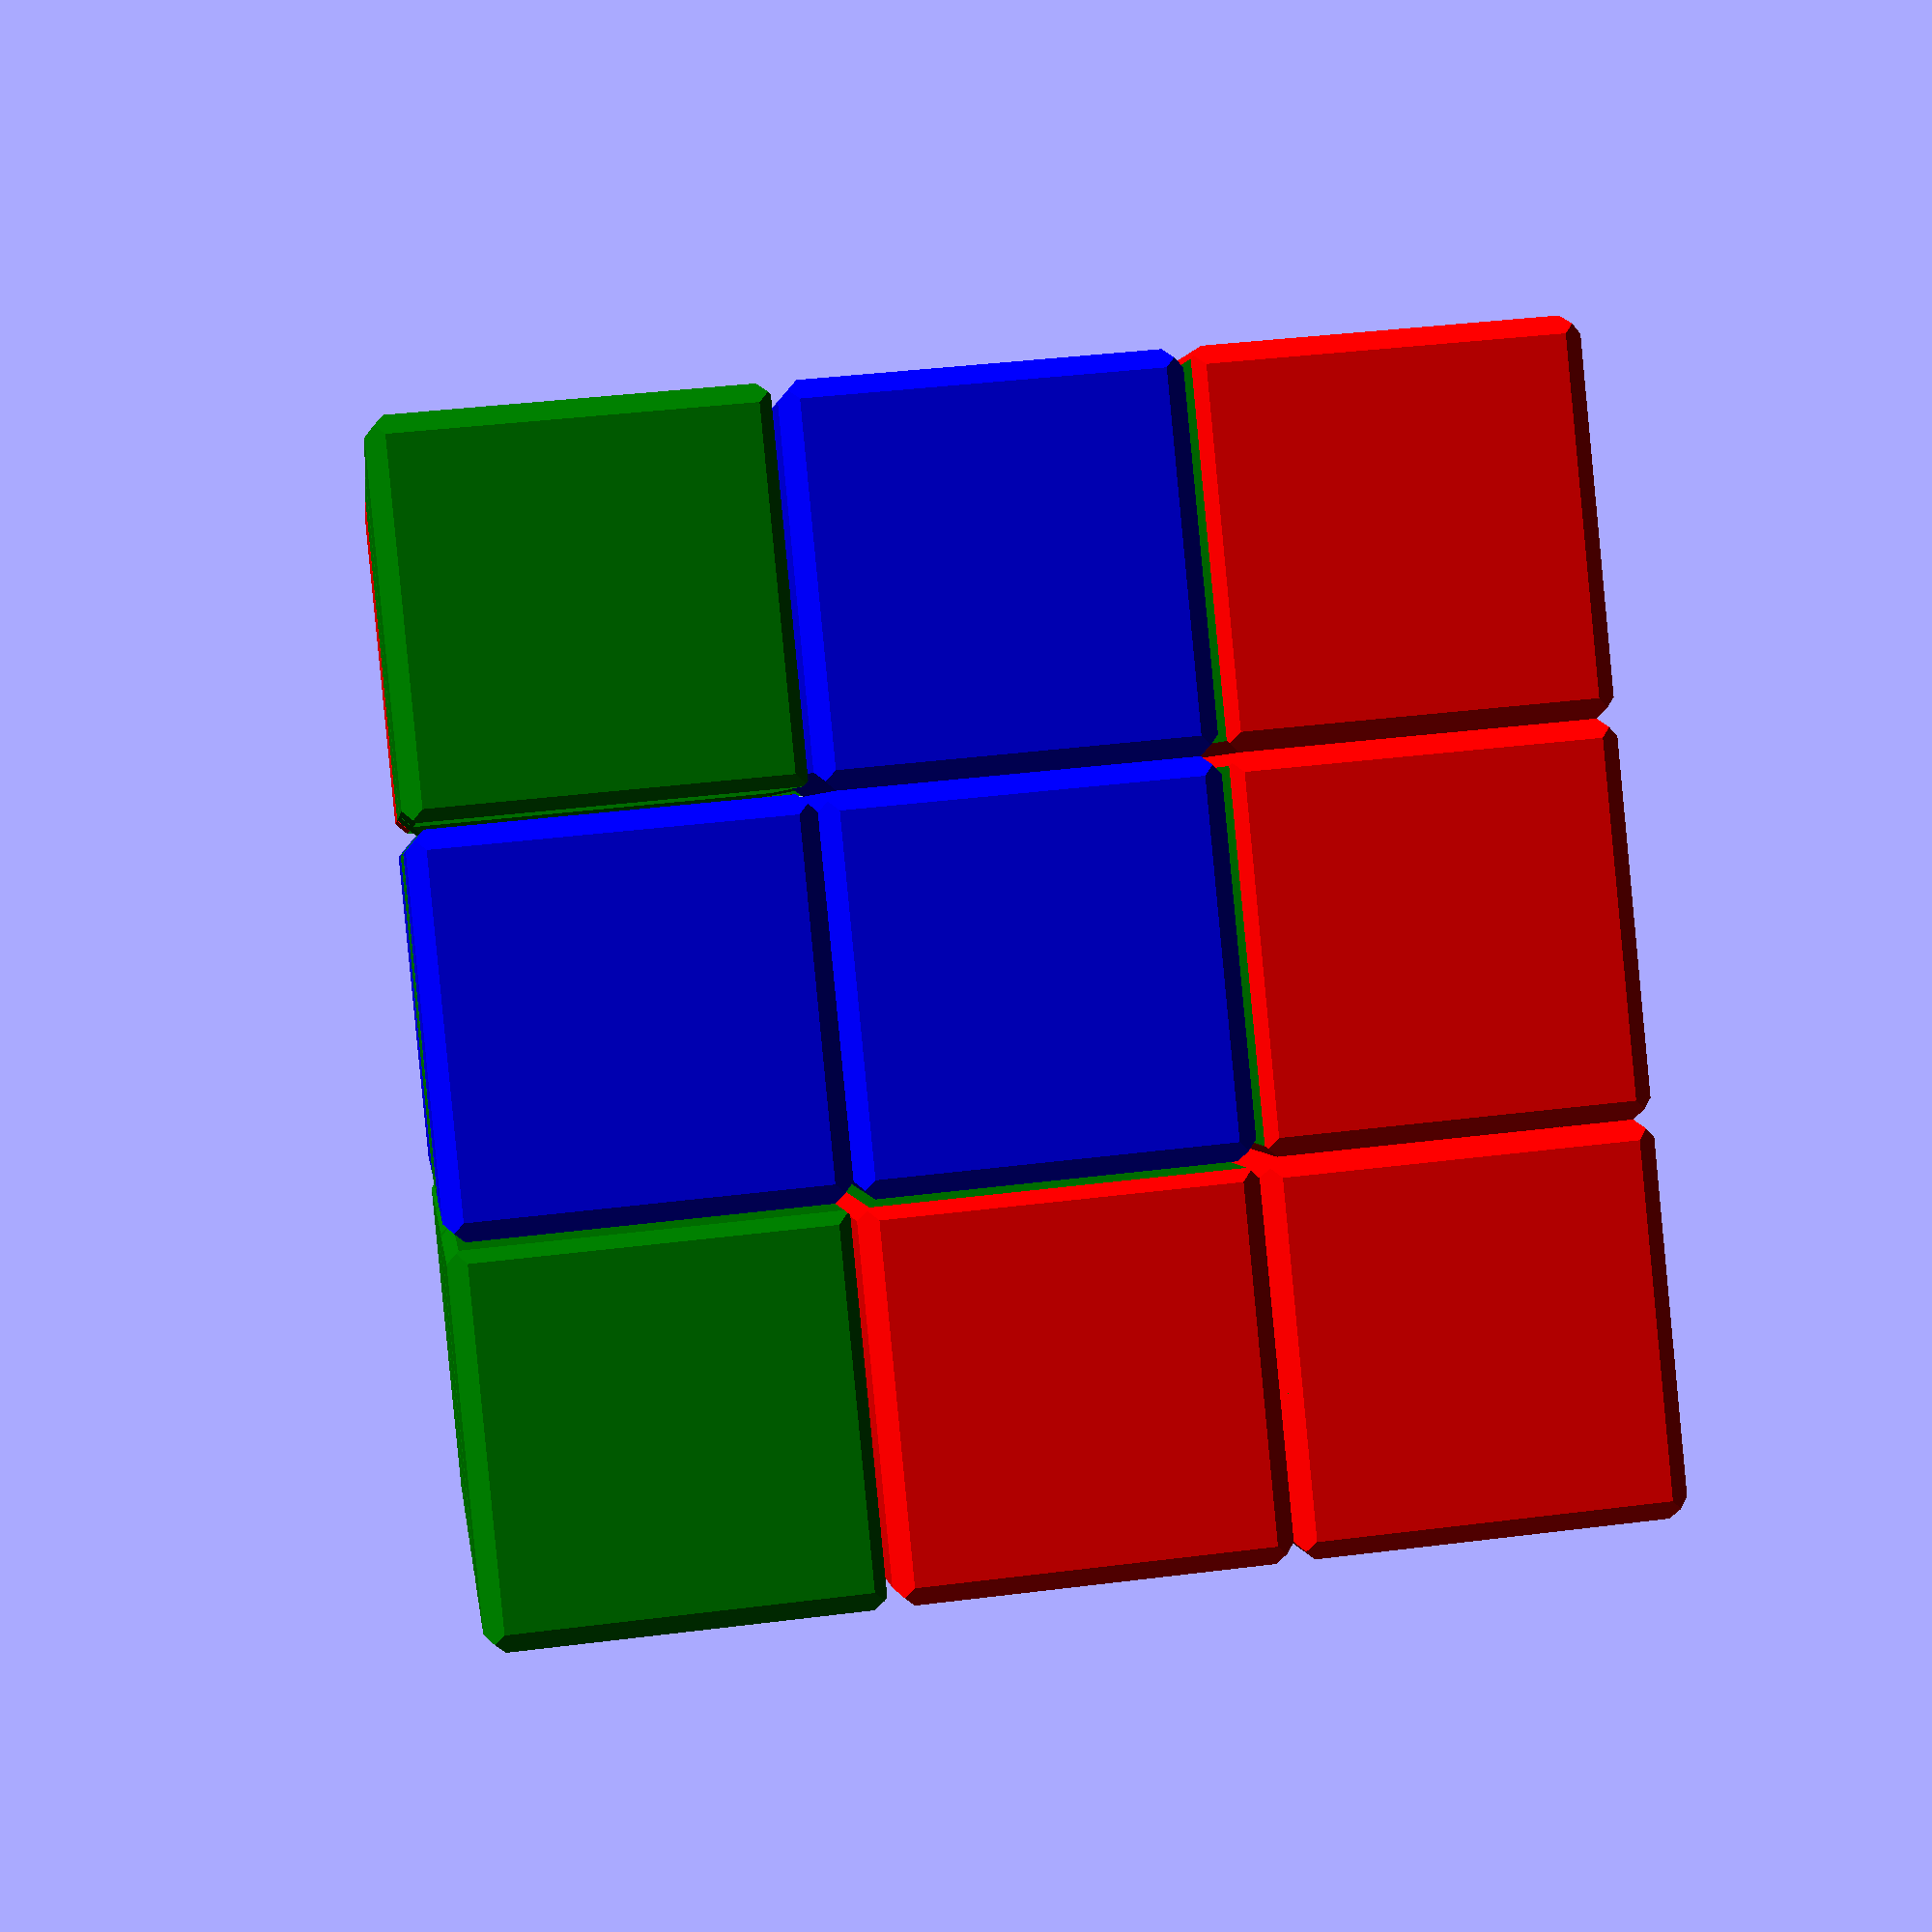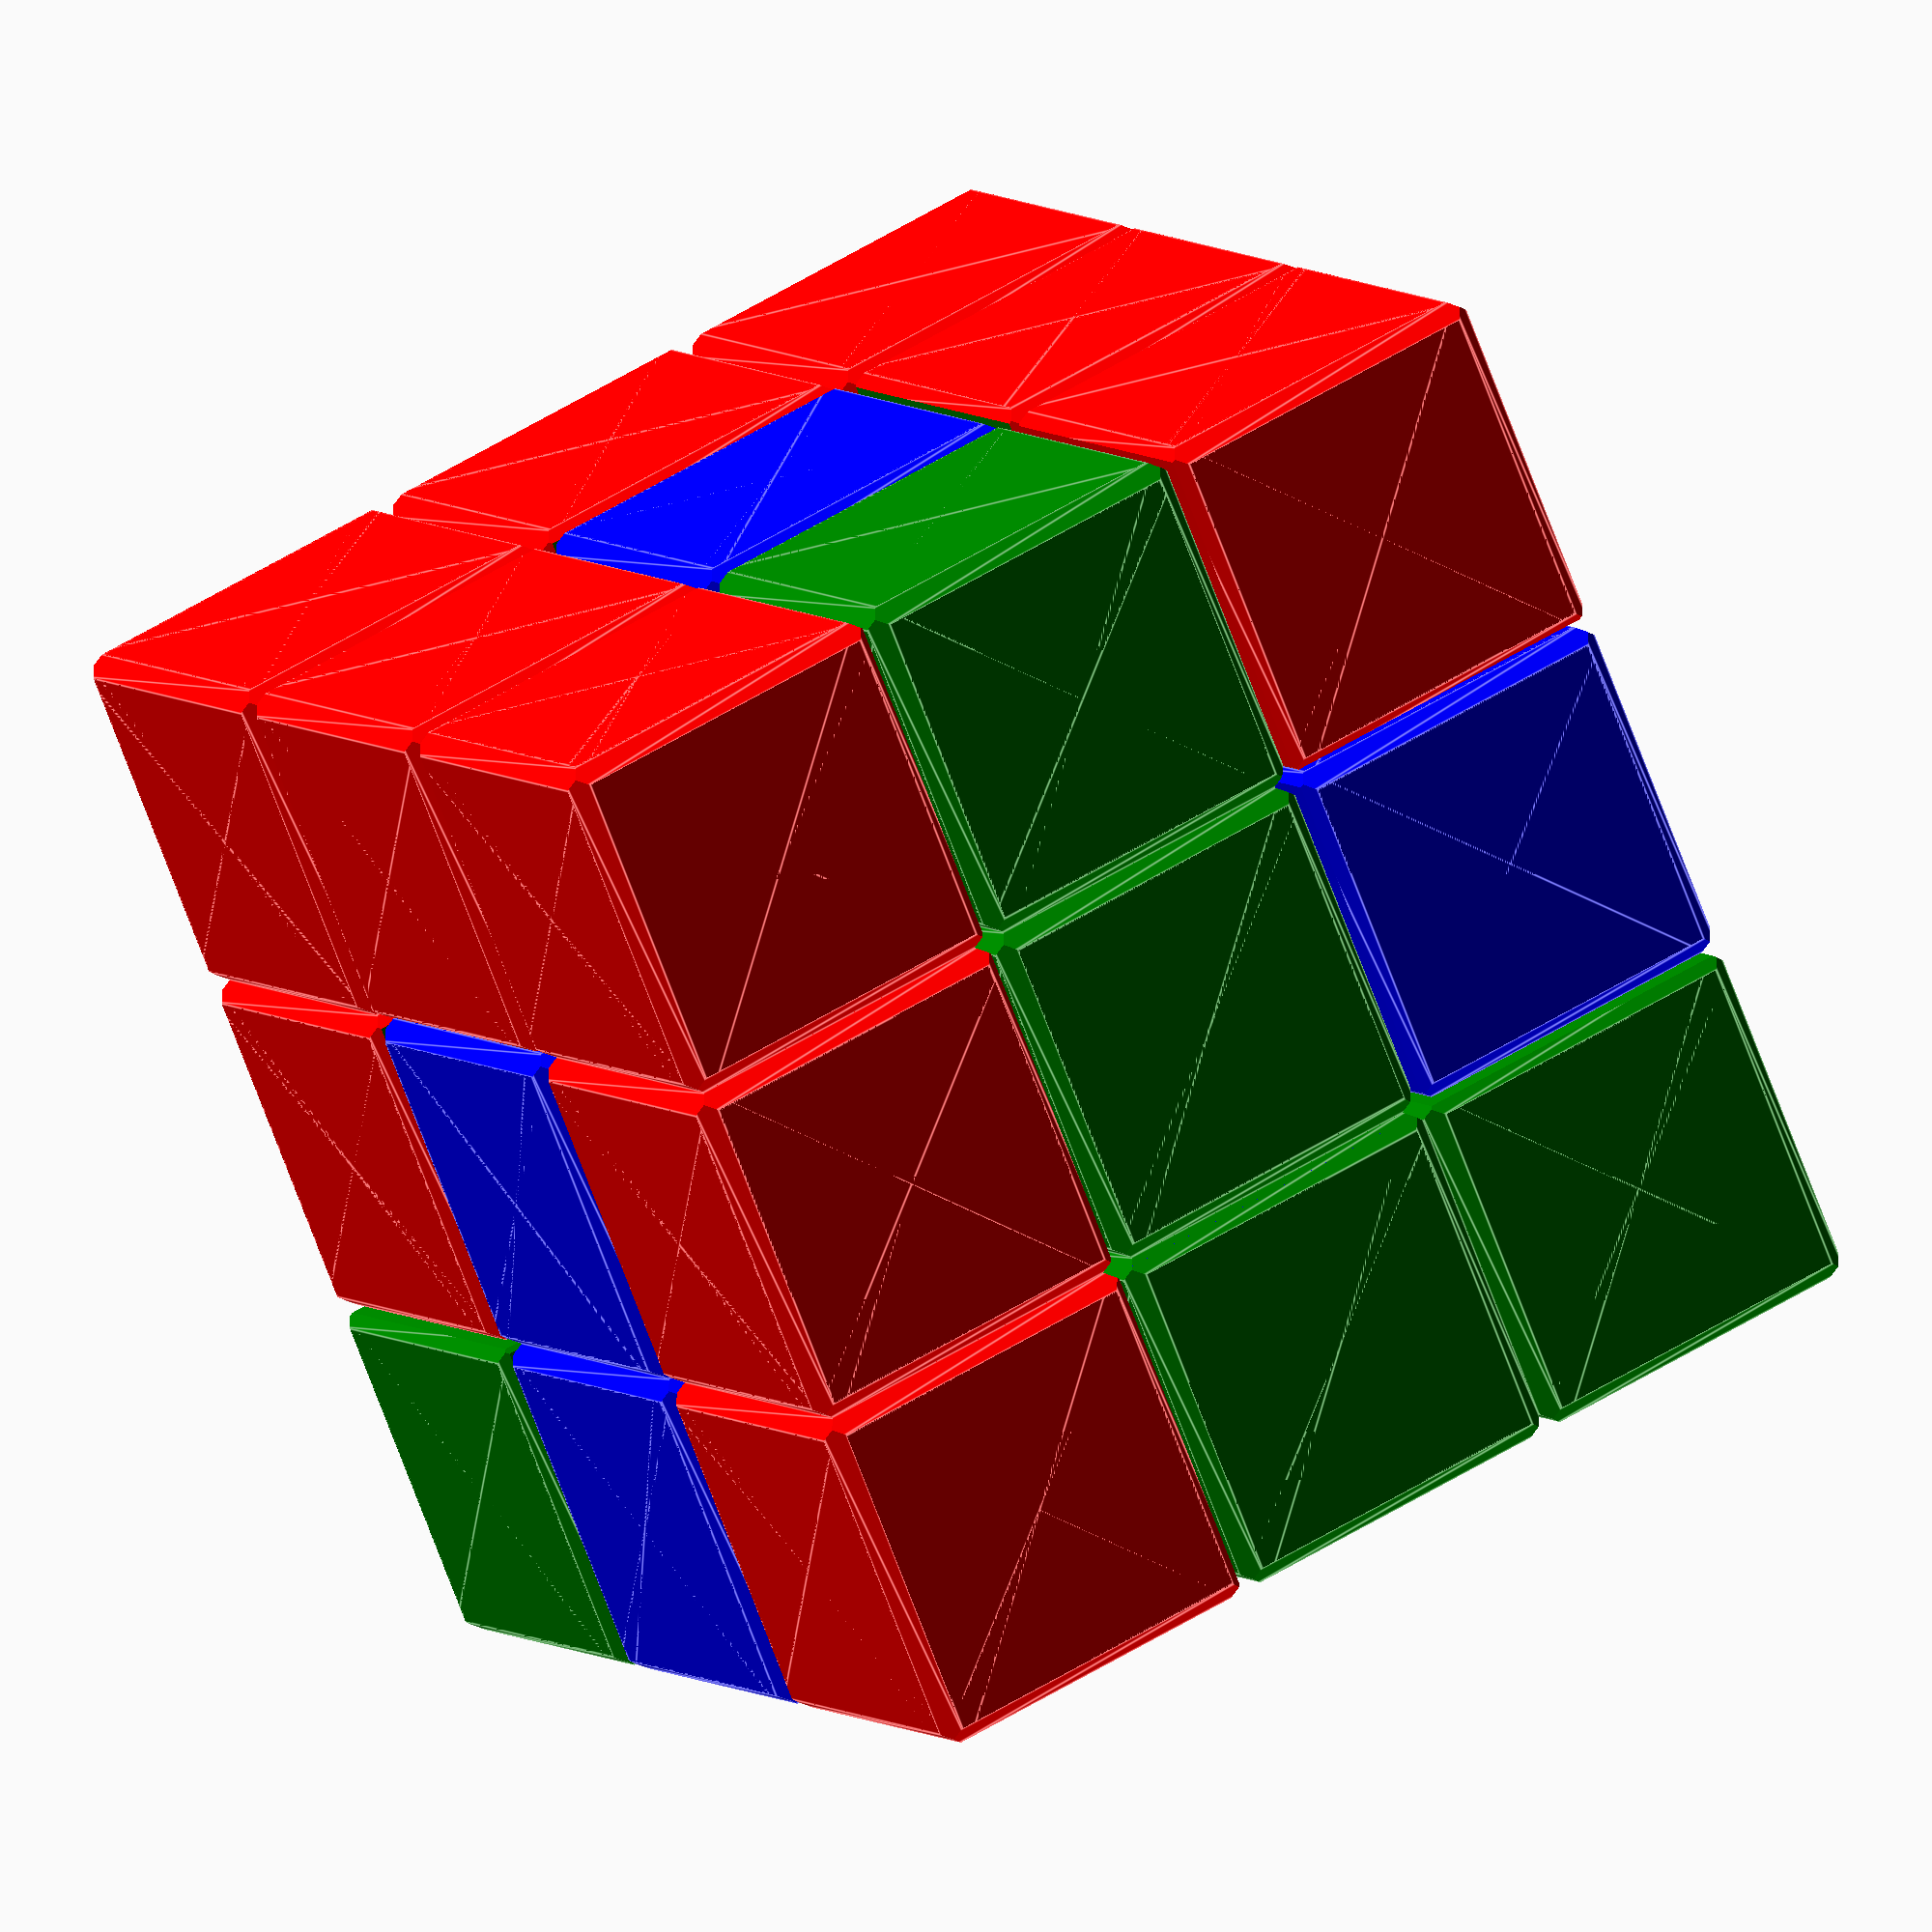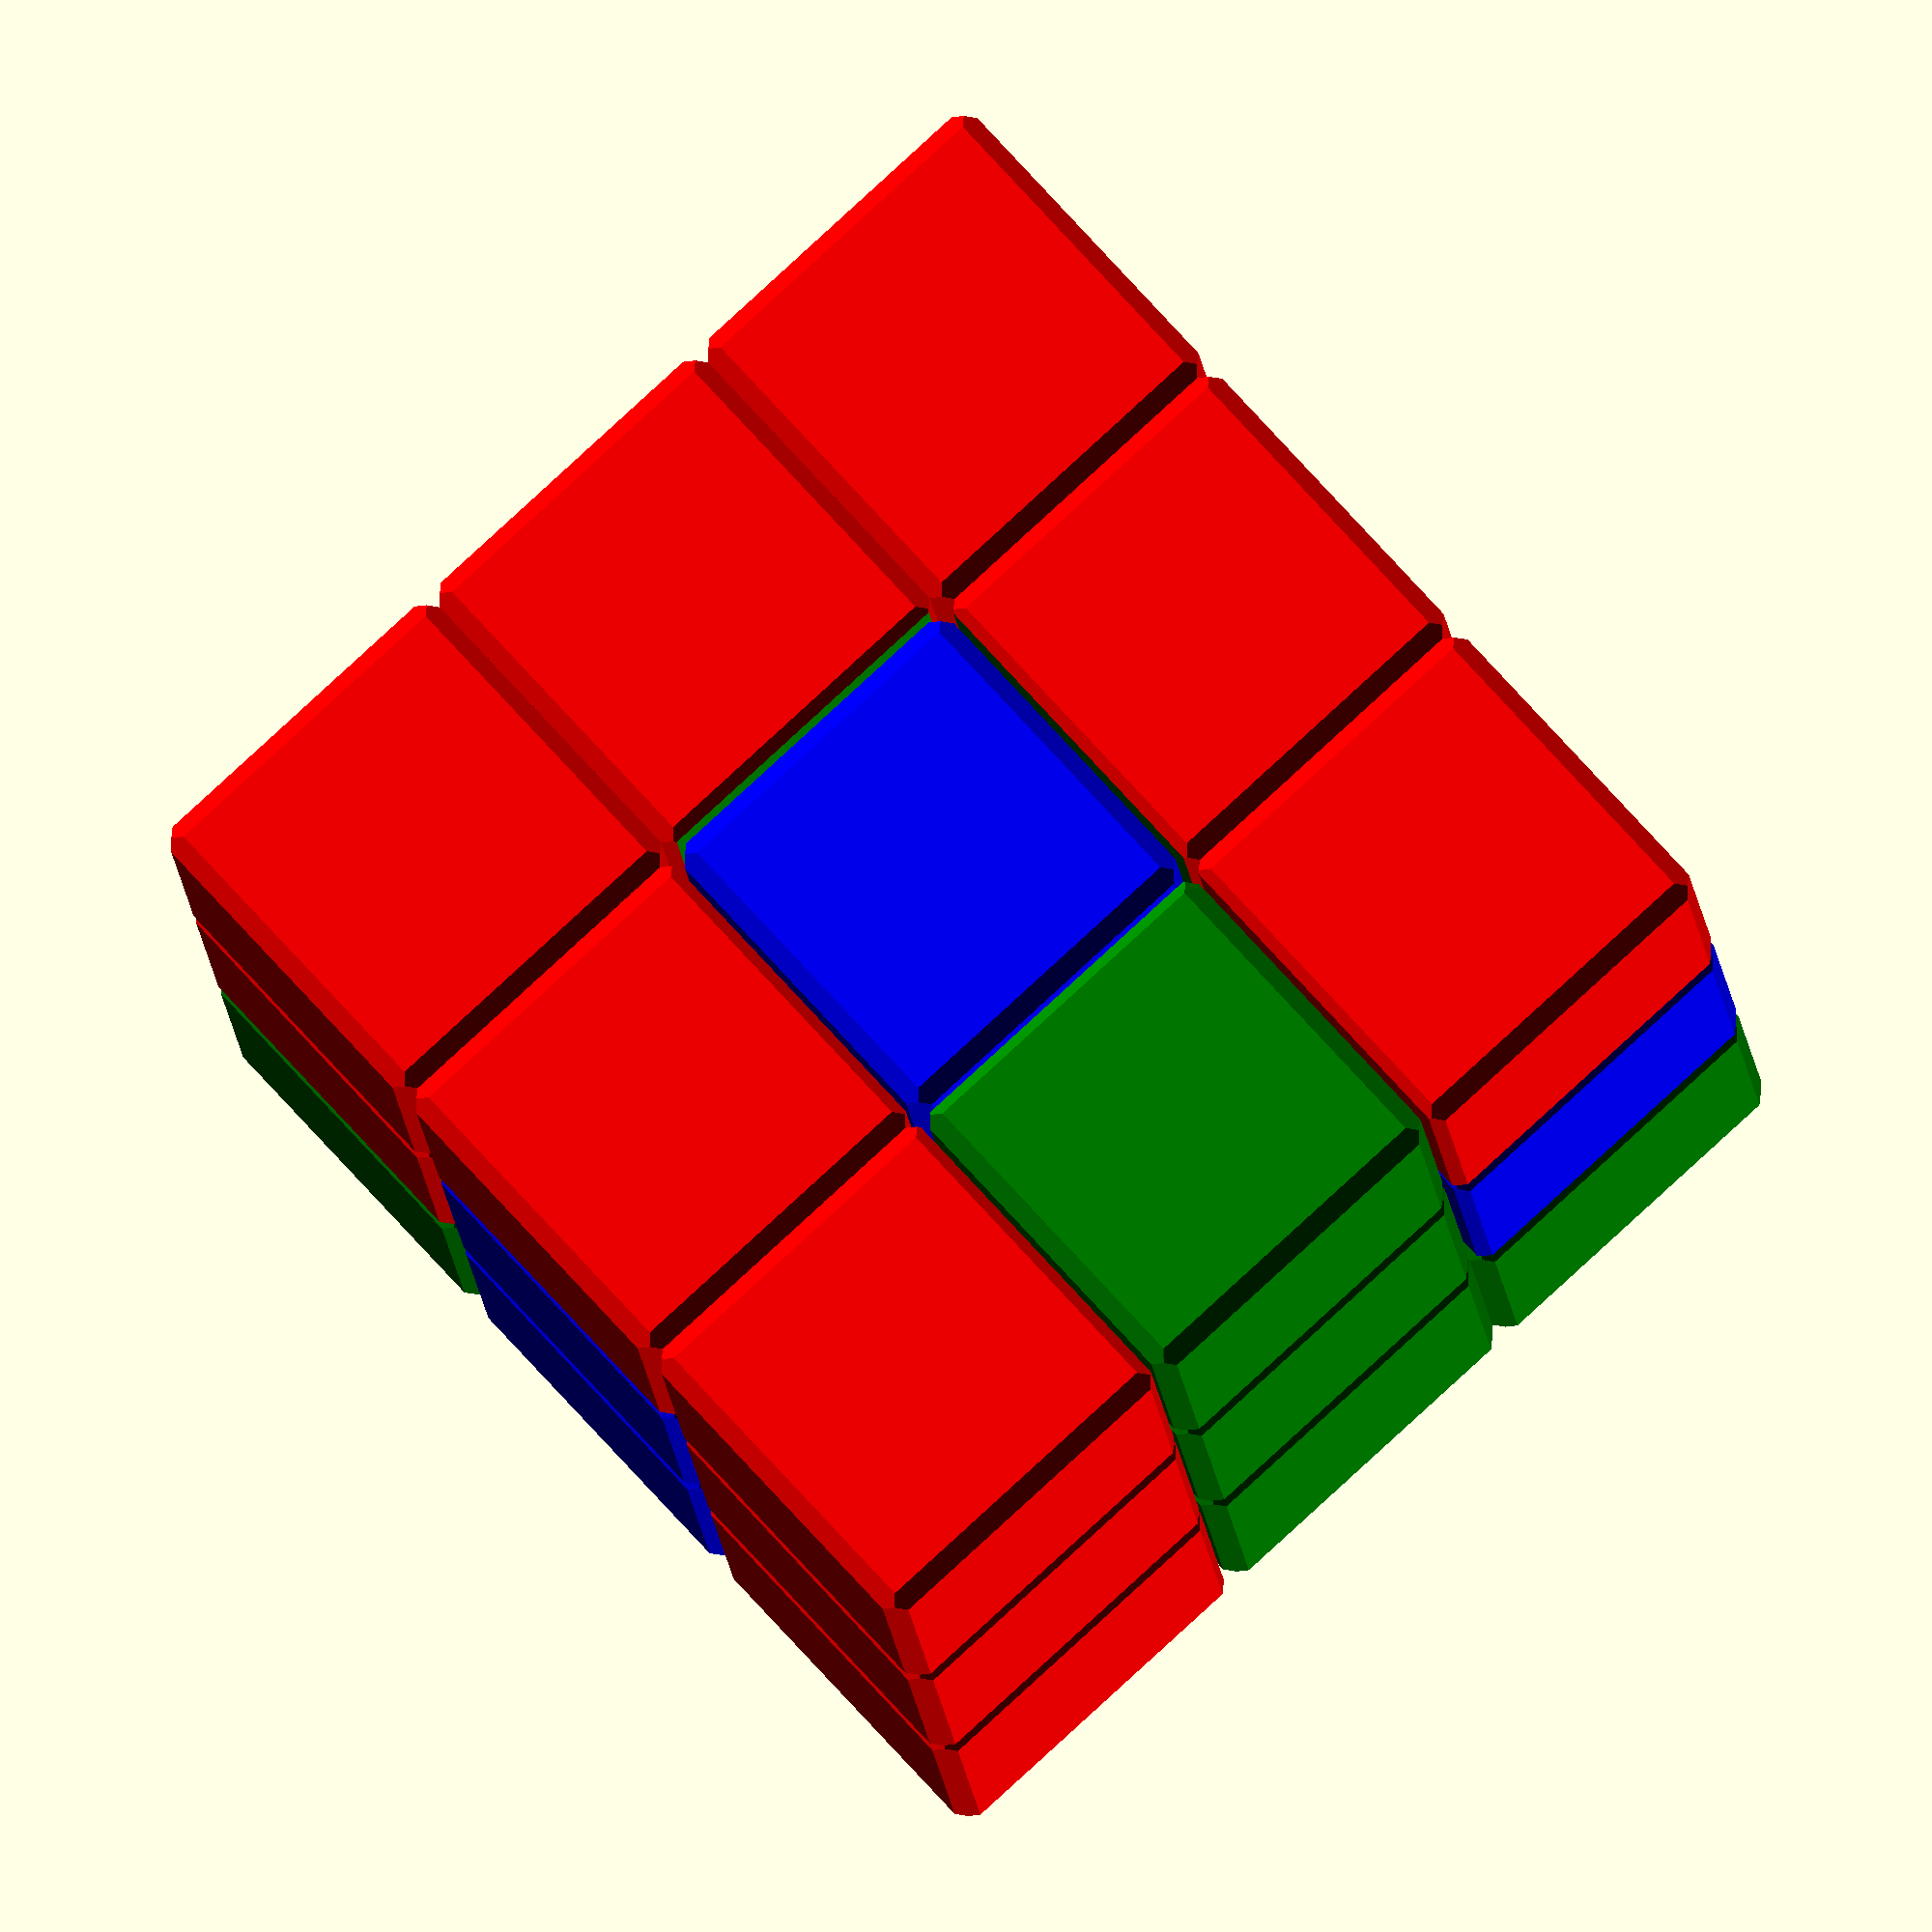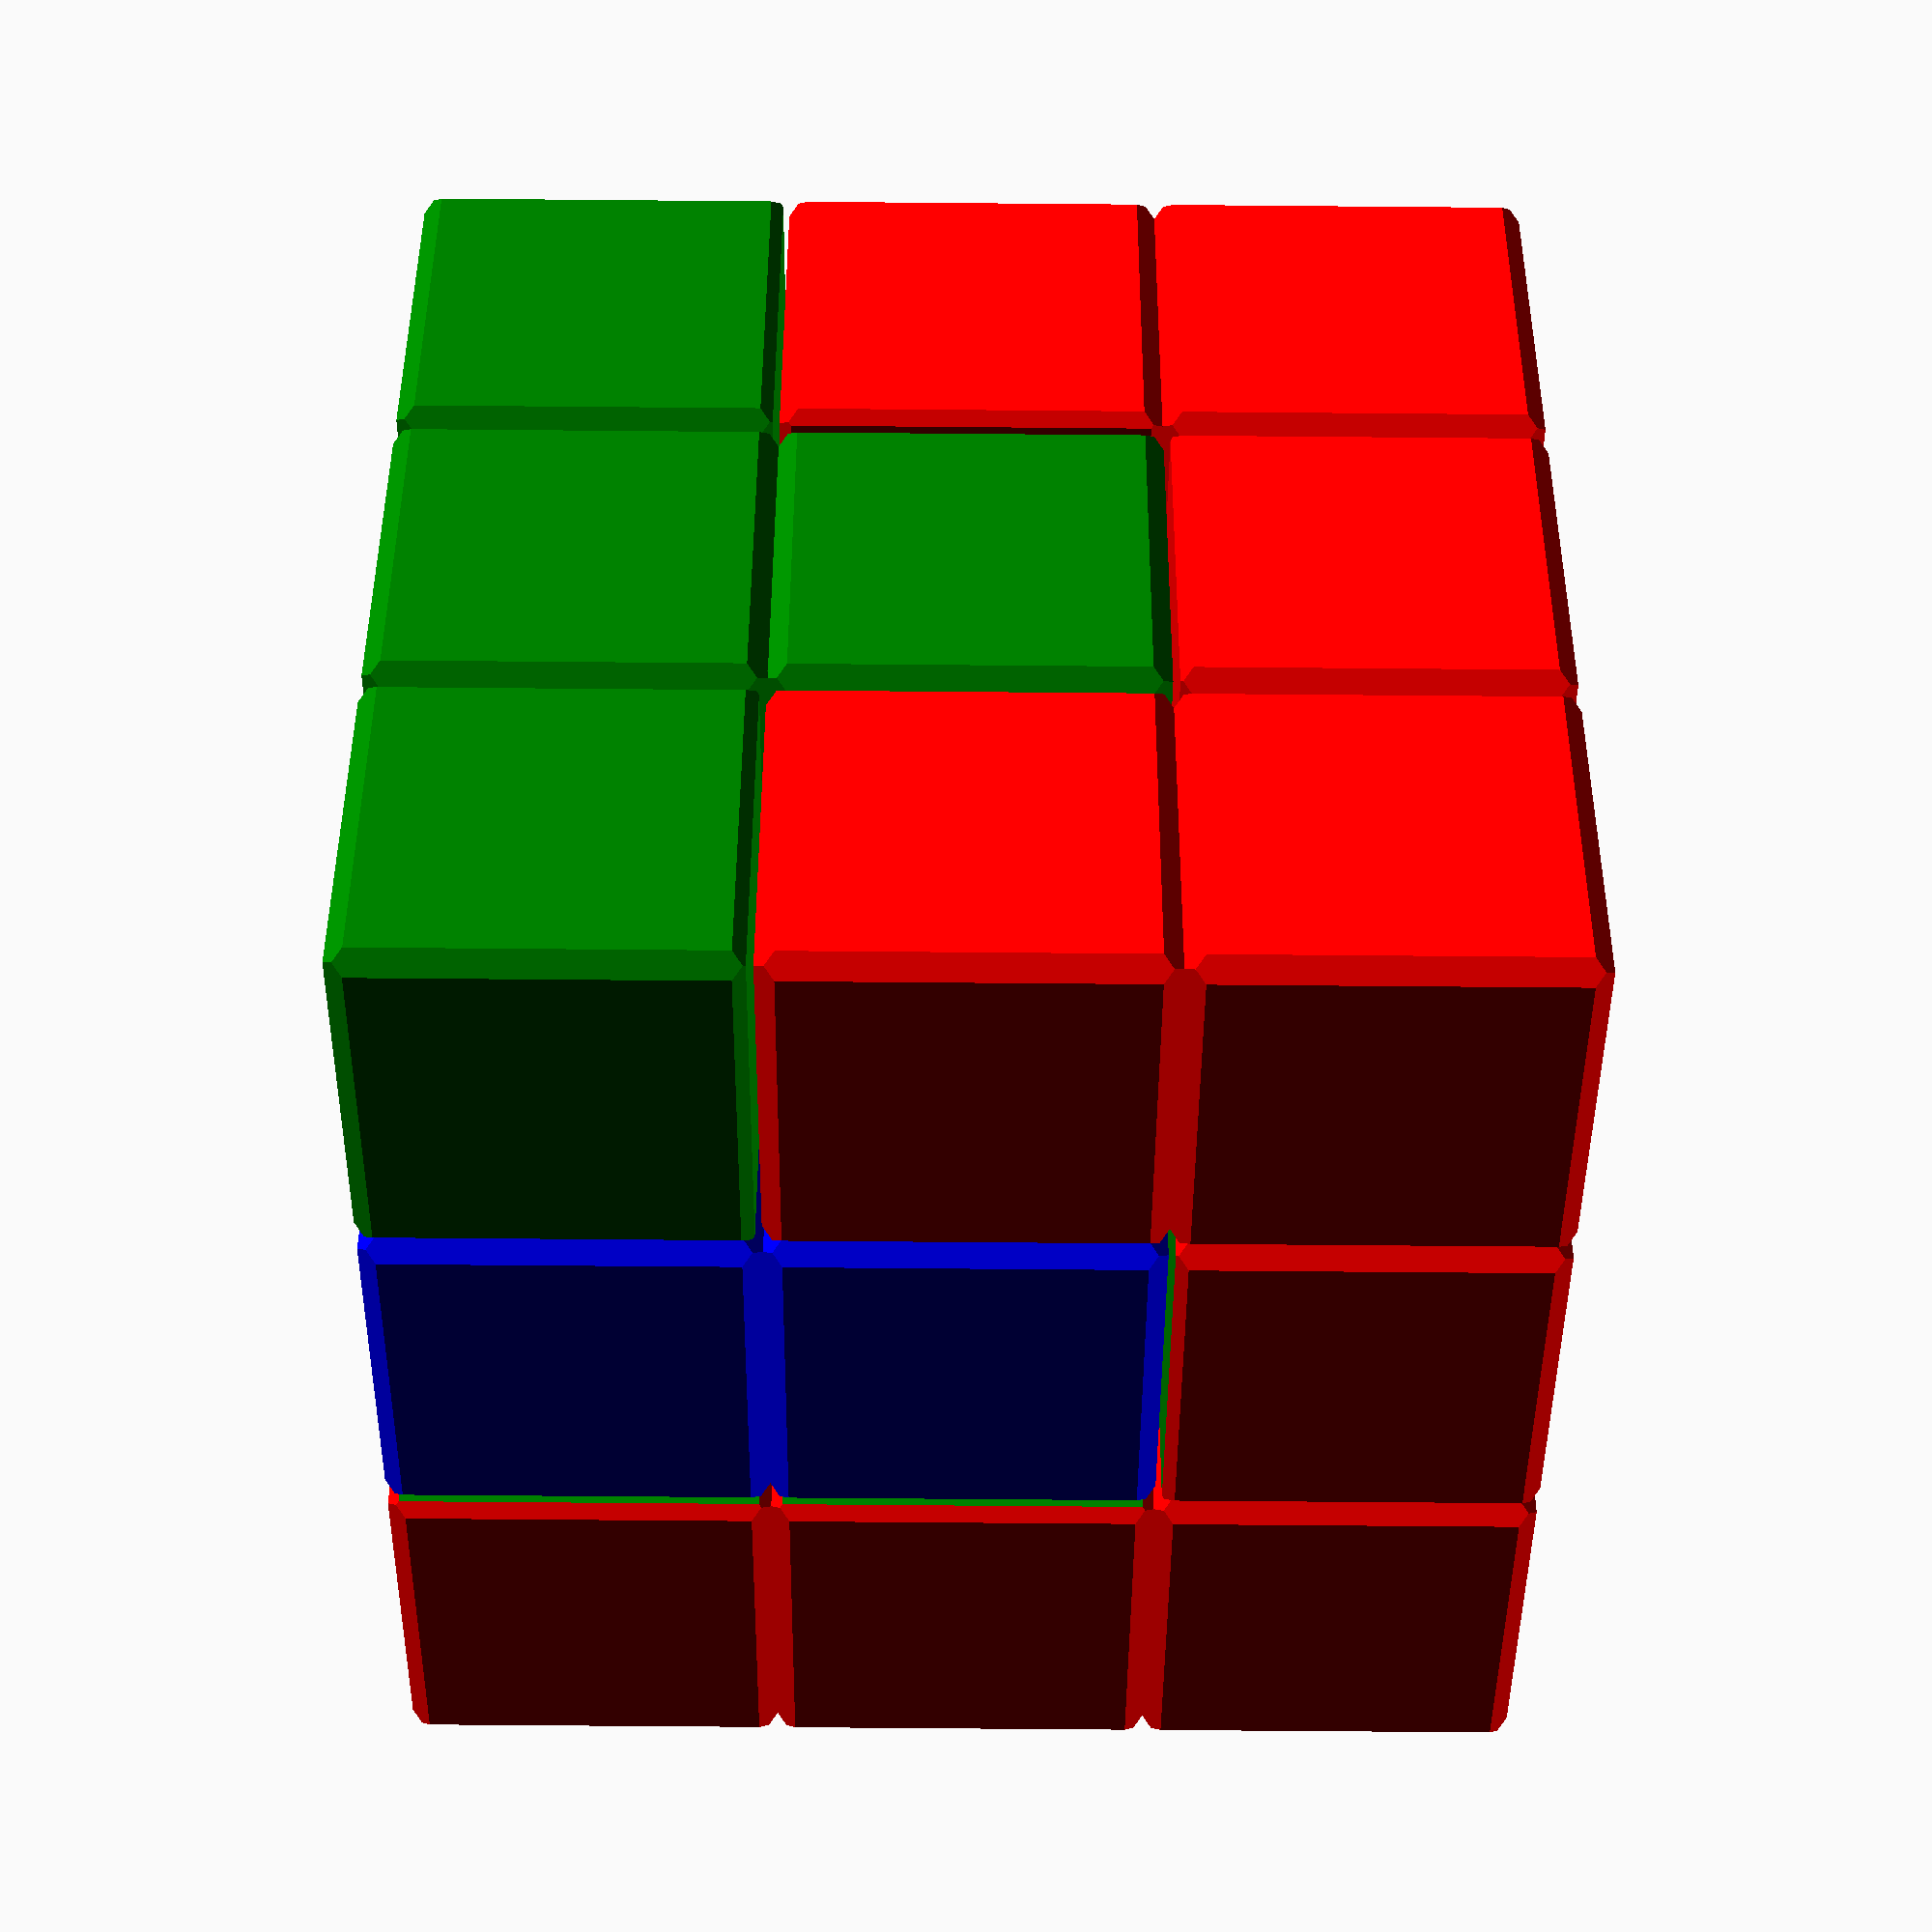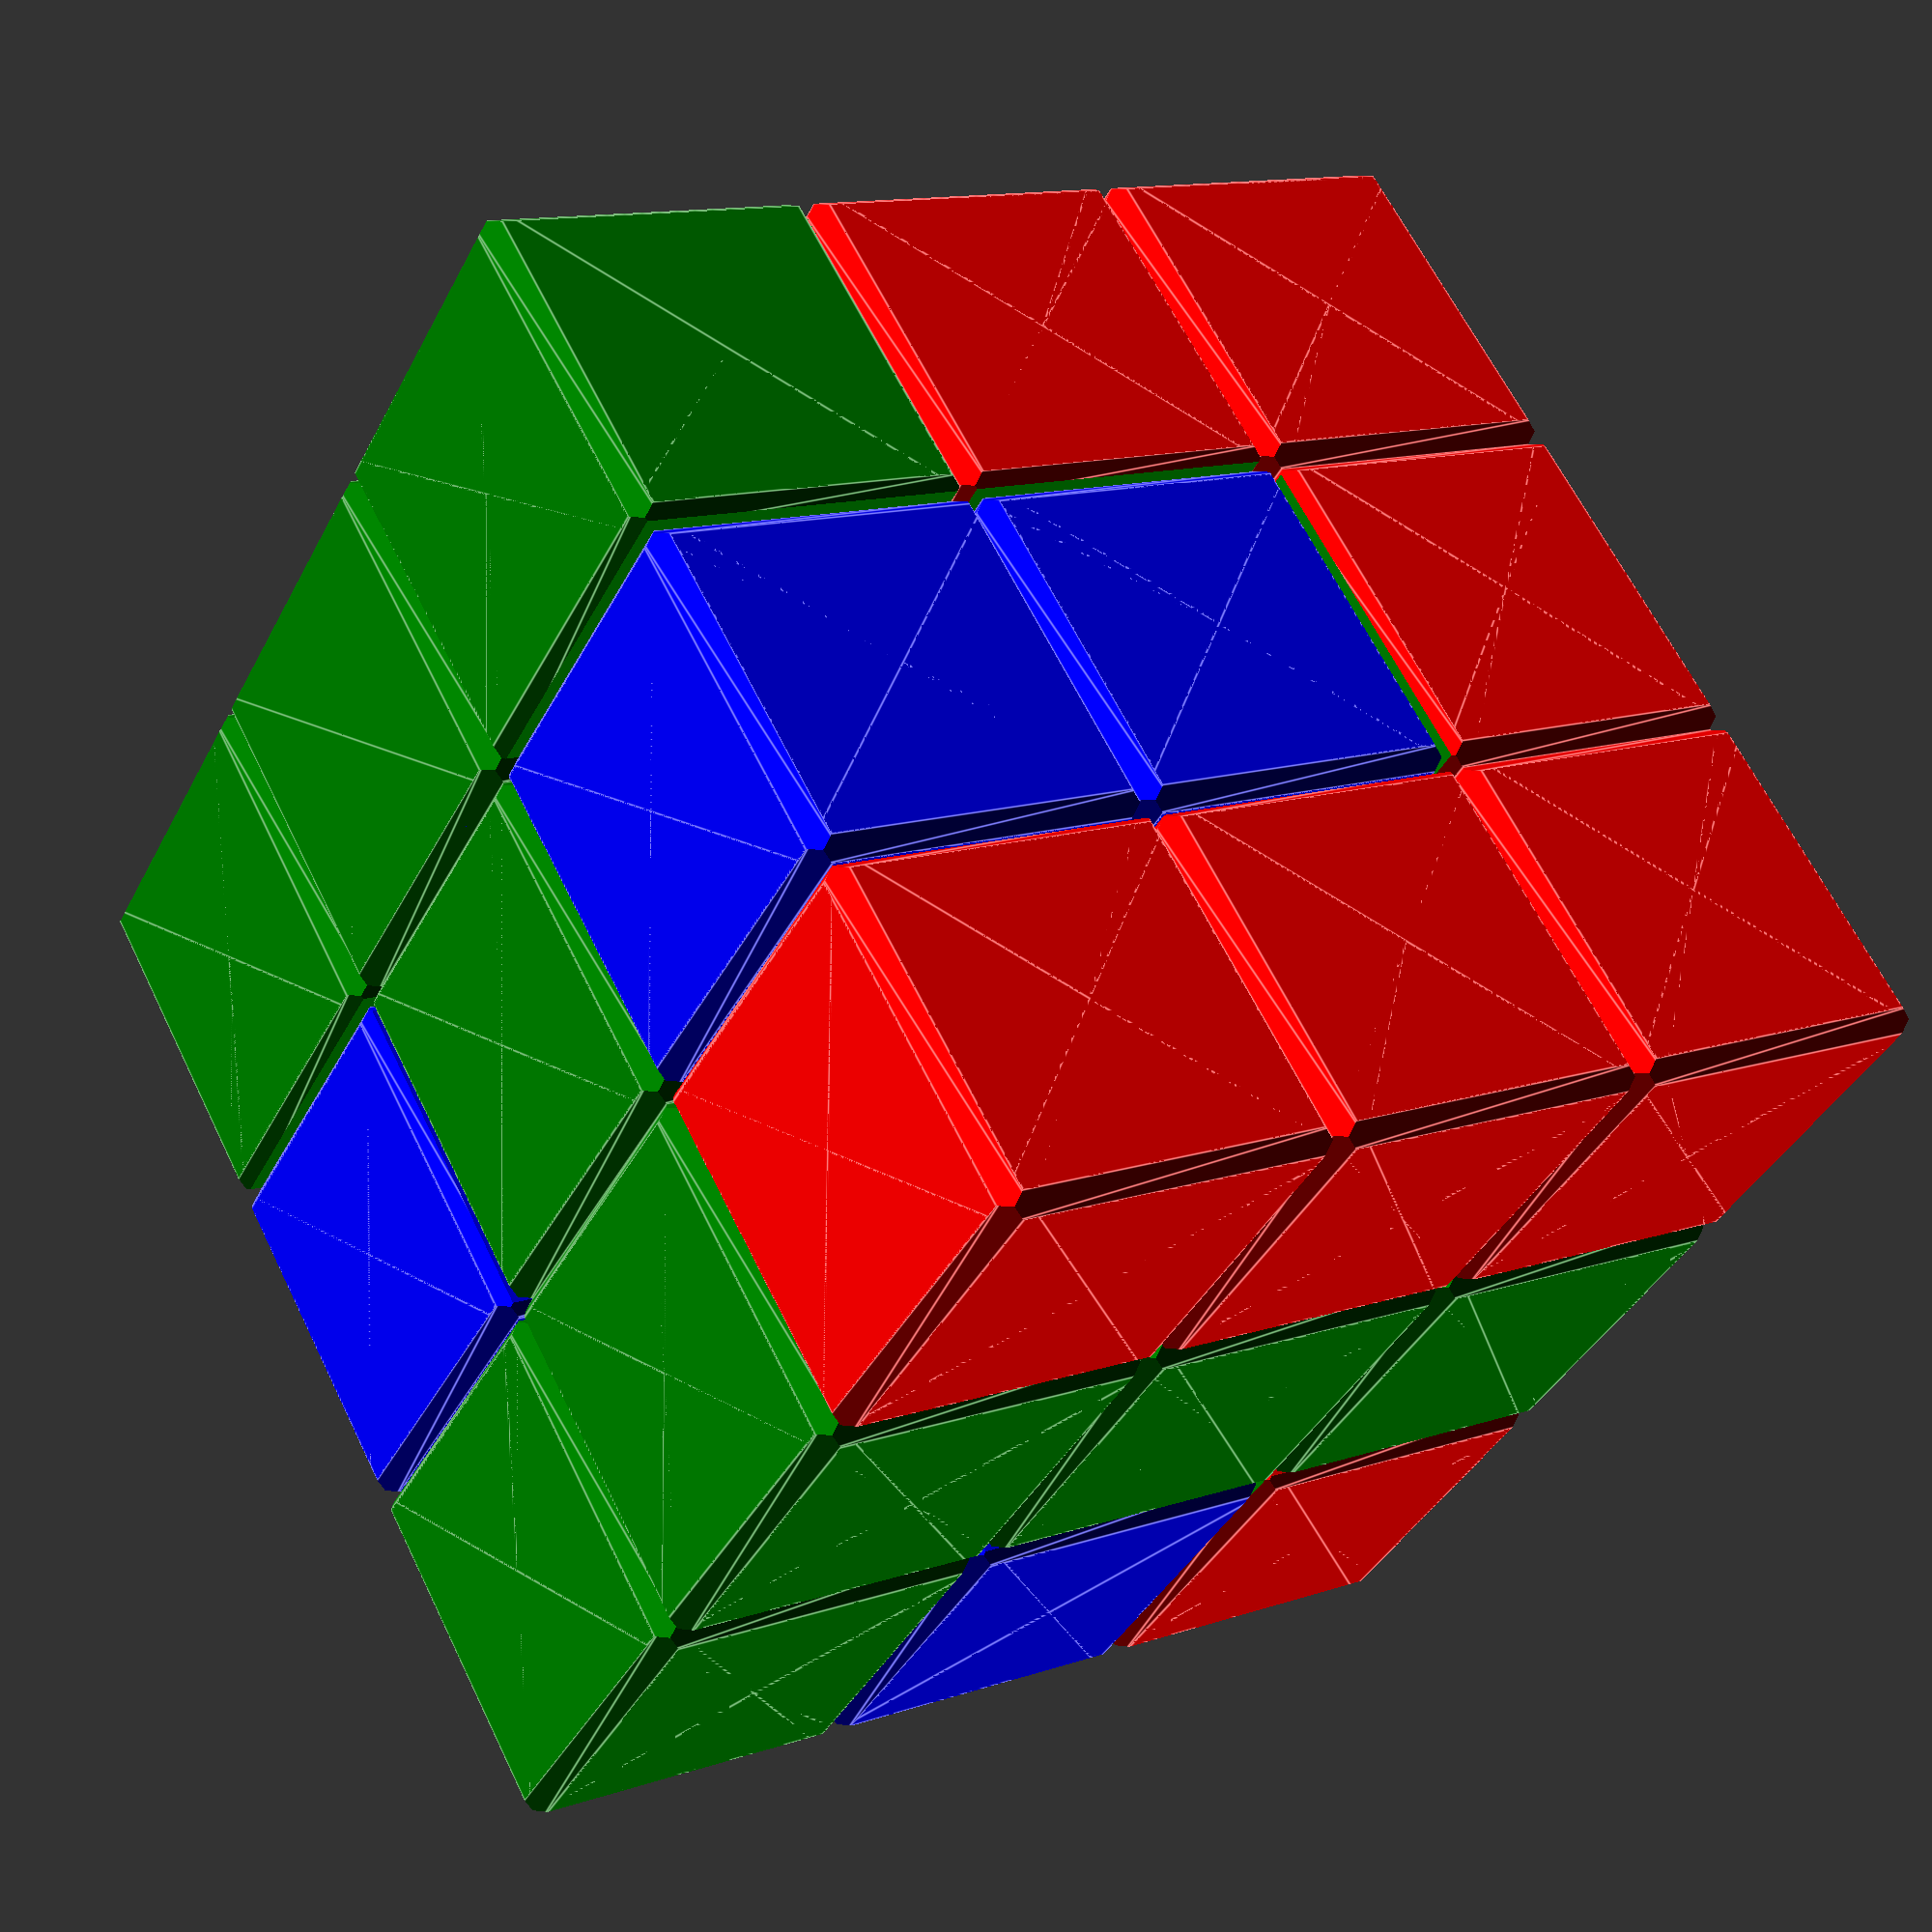
<openscad>
/* [Global] */
/* [Settings] */
part="assembled"; //[first:Piece 1,second:Piece 2,third:Piece 3,assembled:All assembled]
//of the assembled cube
total_size=18;
cube_size=total_size/3;
//between the parts
gap=0.2;//[0:0.01:0.5]
//reciprocal size of the chamfer
chamfer_size=20; //[4:50]
corner=cube_size/chamfer_size; //<=cube_size/4

/* [Hidden] */
eps=0.01;

print_part();


module print_part() {
	if (part == "first") {
		final_piece1();
	} else if (part == "second") {
		final_piece2();
	} else if (part == "third") {
		final_piece3();
	} else {
		assembled();
	}
}

module piece1(chamfer=true)
{
    set_cube(1,1,-1,chamfer);
    set_cube(1,0,-1,chamfer);
    set_cube(1,-1,-1,chamfer);
    set_cube(0,-1,-1,chamfer);
    set_cube(-1,-1,-1,chamfer);
    set_cube(-1,0,-1,chamfer);
    set_cube(-1,1,-1,chamfer);
    set_cube(1,-1,0,chamfer);
    set_cube(-1,-1,0,chamfer);
    set_cube(-1,1,0,chamfer);
    set_cube(-1,1,1,chamfer);
}
module piece2(chamfer=true)
{
    set_cube(-1,1,-1,chamfer);
    set_cube(0,1,-1,chamfer);
    set_cube(0,0,-1,chamfer);
    set_cube(1,-1,-1,chamfer);
    set_cube(0,-1,-1,chamfer);
    set_cube(-1,-1,-1,chamfer);
    set_cube(0,1,0,chamfer);
    set_cube(0,-1,0,chamfer);
    set_cube(0,1,1,chamfer);
}
module piece3(chamfer=true)
{
    set_cube(1,0,-1,chamfer);
    set_cube(1,-1,-1,chamfer);
    set_cube(-1,-1,-1,chamfer);
    set_cube(-1,0,-1,chamfer);
    set_cube(0,0,-1,chamfer);
    set_cube(0,1,-1,chamfer);
    set_cube(1,0,0,chamfer);
}

module assembled()
{
    color("red")
    final_piece1();
    color("green")
    rotate([180,0,180])
    final_piece2();
    color("blue")
    translate([0,cube_size,0])
    rotate([-90,0,0])
    final_piece3();
}

module set_cube(x,y,z,chamfer=true)
{
    translate([x*cube_size,y*cube_size,z*cube_size])
    if (chamfer)
        chamfer_cube(cube_size+eps,cube_size+eps,cube_size+eps,corner);
    else
        cube([cube_size+eps,cube_size+eps,cube_size+eps],center=true);
}

module chamfer_cube(x,y,z,delta)
{
    intersection()
    {
    size=x;
        linear_extrude(z,center=true)
            chamfer_square(x,y,delta);
        rotate([0,90,0])
            linear_extrude(x,center=true)
            chamfer_square(z,y,delta);
        rotate([90,0,0])
            linear_extrude(y,center=true)
            chamfer_square(x,z,delta);
    }
}

module chamfer_square(x,y,delta)
{
    offset(r=-delta,chamfer=true){
        square([x,y+2*delta],center=true);
        square([x+2*delta,y],center=true);
    }
}

module final_piece1()
{
    difference() //for the gap
    {
        piece1();
        scale(1+gap/cube_size)
        {
        rotate([180,0,180])
            piece2(chamfer=false);
        translate([0,cube_size,0])
            rotate([-90,0,0])
                piece3(chamfer=false);
        }
    }
}

module final_piece2()
{
    difference() //for the gap
    {
        piece2();
        rotate([180,0,180])
        scale(1+gap/cube_size)
        {
            piece1(chamfer=false);
            translate([0,cube_size,0])
                rotate([-90,0,0])
                    piece3(chamfer=false);
        }
    }
}

module final_piece3()
{
    difference() //for the gap
    {
        piece3();
        translate([0,0,-cube_size])
        rotate([90,0,0])
        scale(1+gap/cube_size)
        {
            piece1(chamfer=false);
        rotate([180,0,180])
            piece2(chamfer=false);
        }
    }
}
</openscad>
<views>
elev=140.5 azim=141.9 roll=98.9 proj=p view=wireframe
elev=252.3 azim=28.6 roll=339.4 proj=o view=edges
elev=191.2 azim=42.4 roll=356.1 proj=o view=solid
elev=245.9 azim=111.0 roll=90.5 proj=p view=solid
elev=347.2 azim=134.2 roll=52.3 proj=p view=edges
</views>
